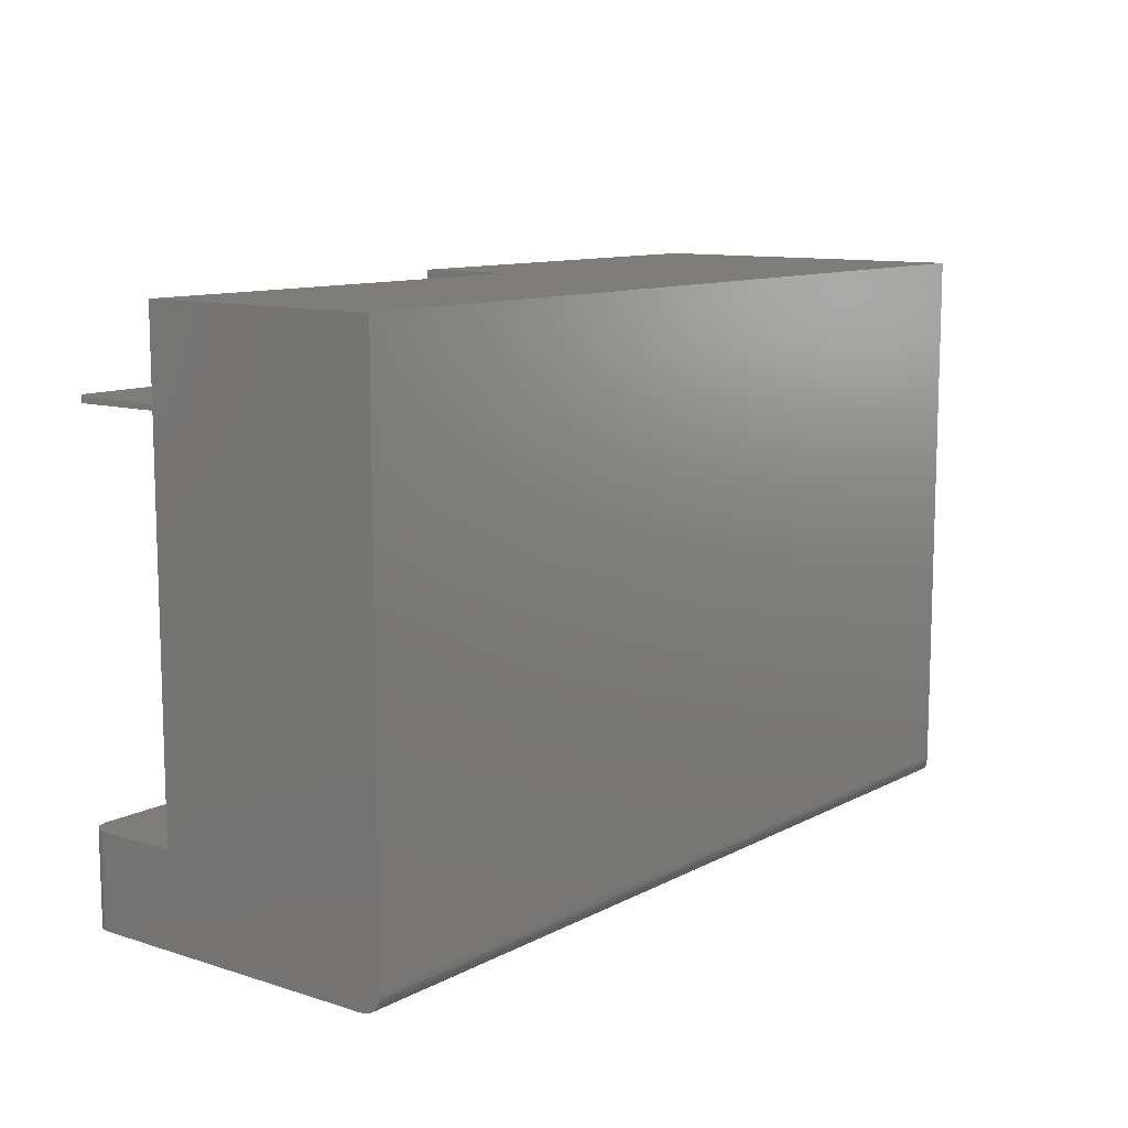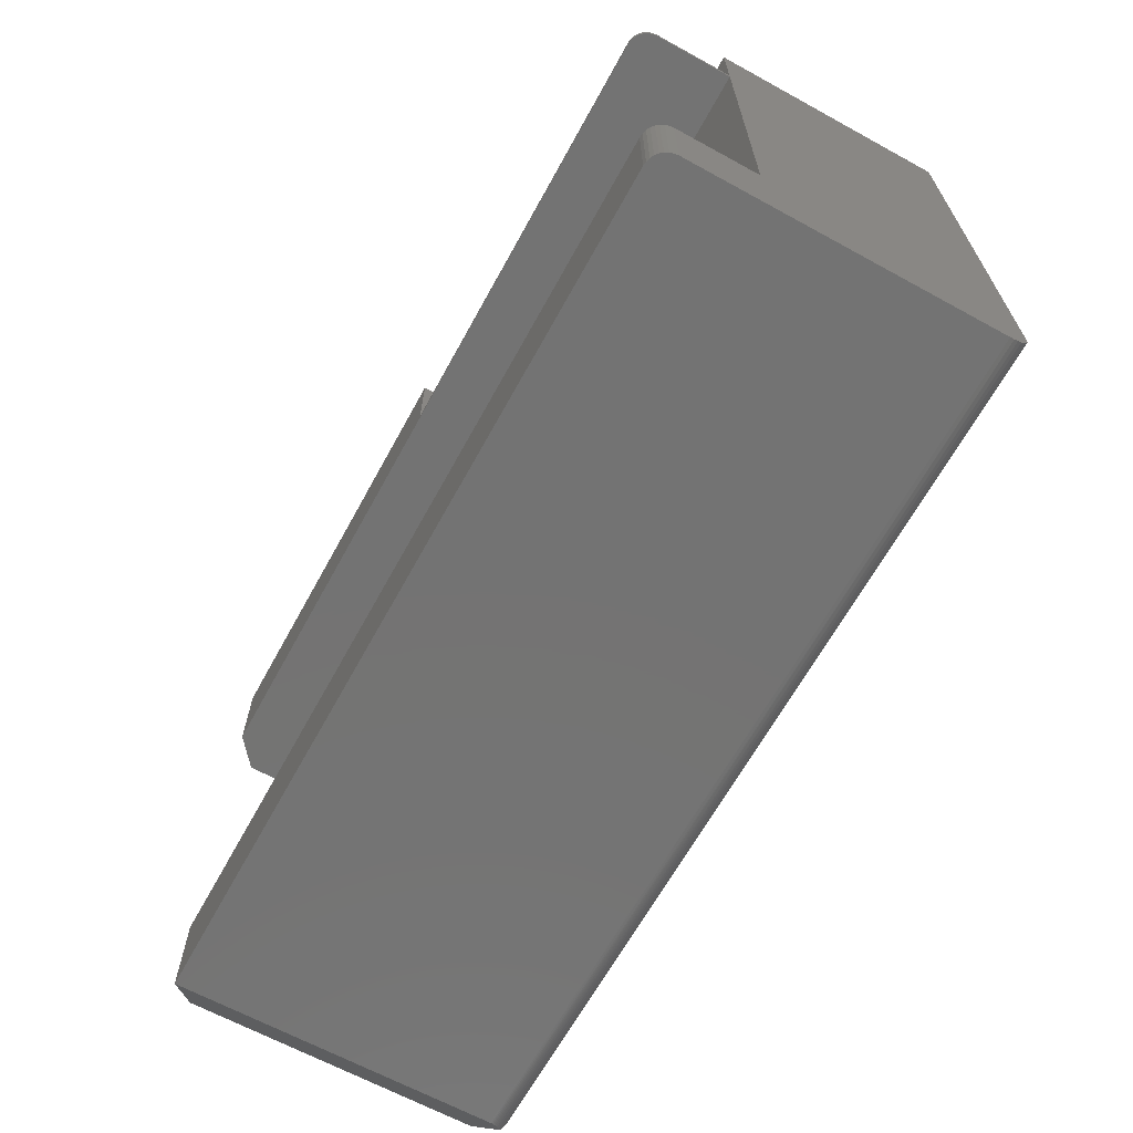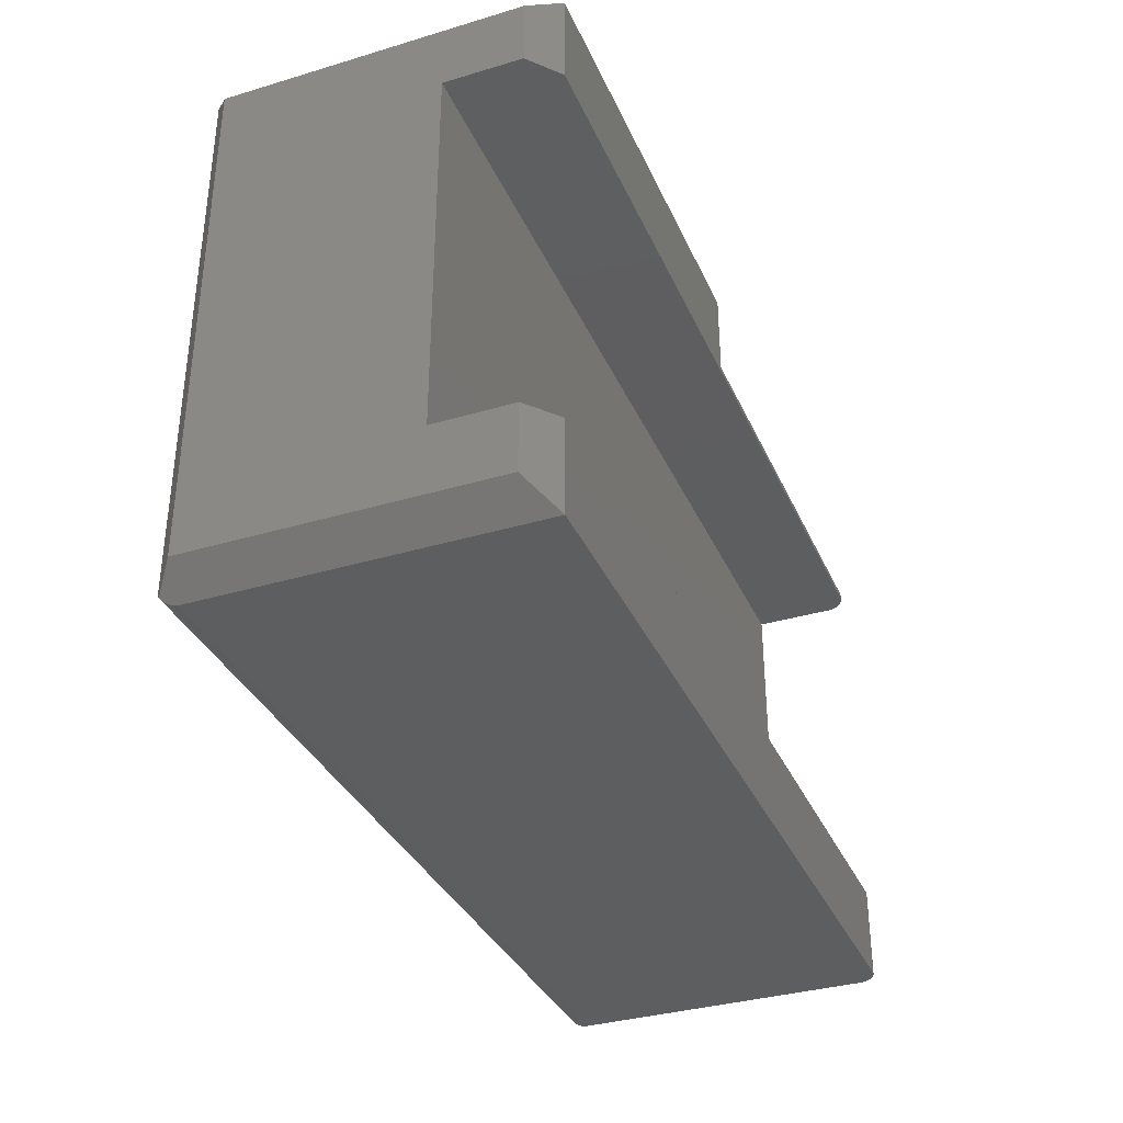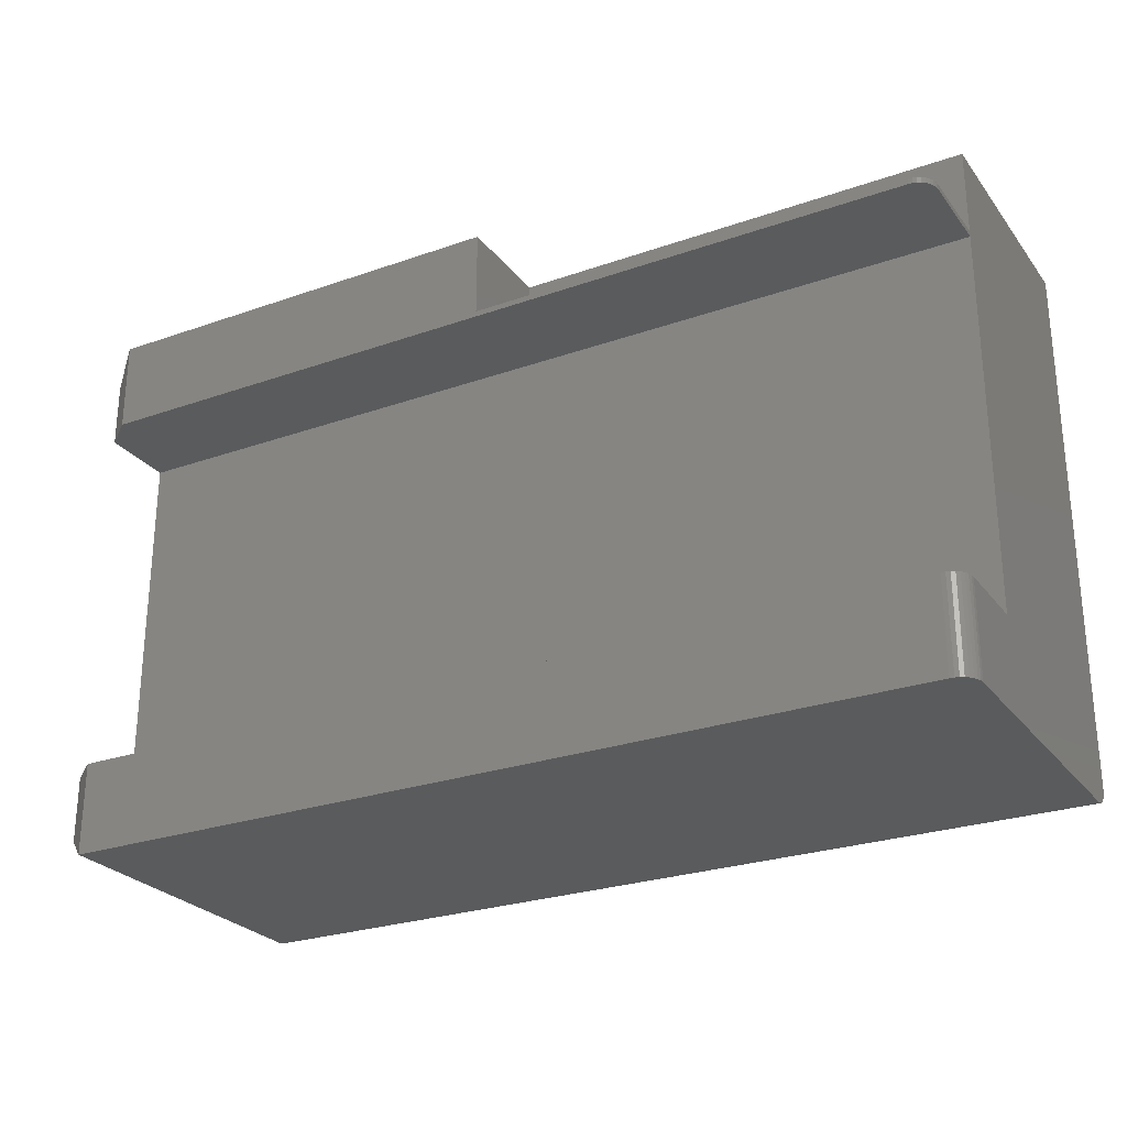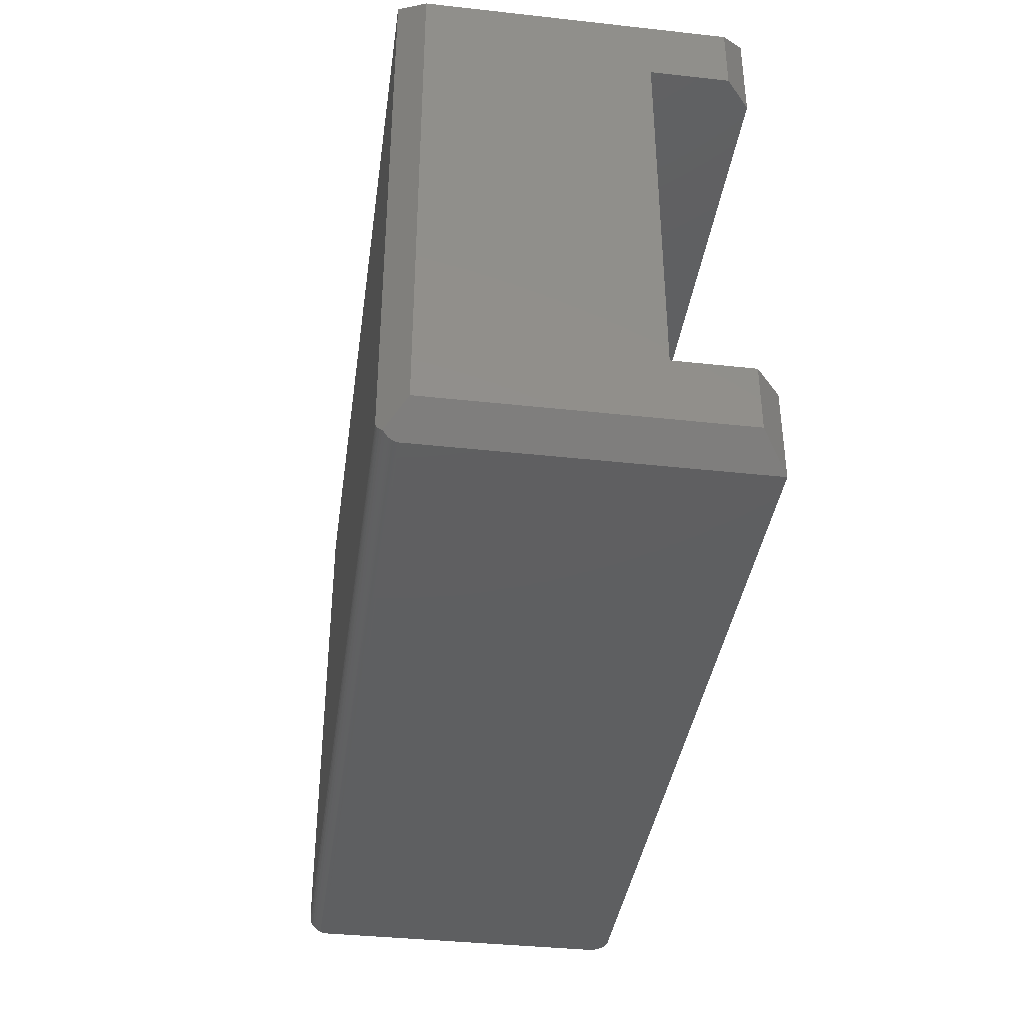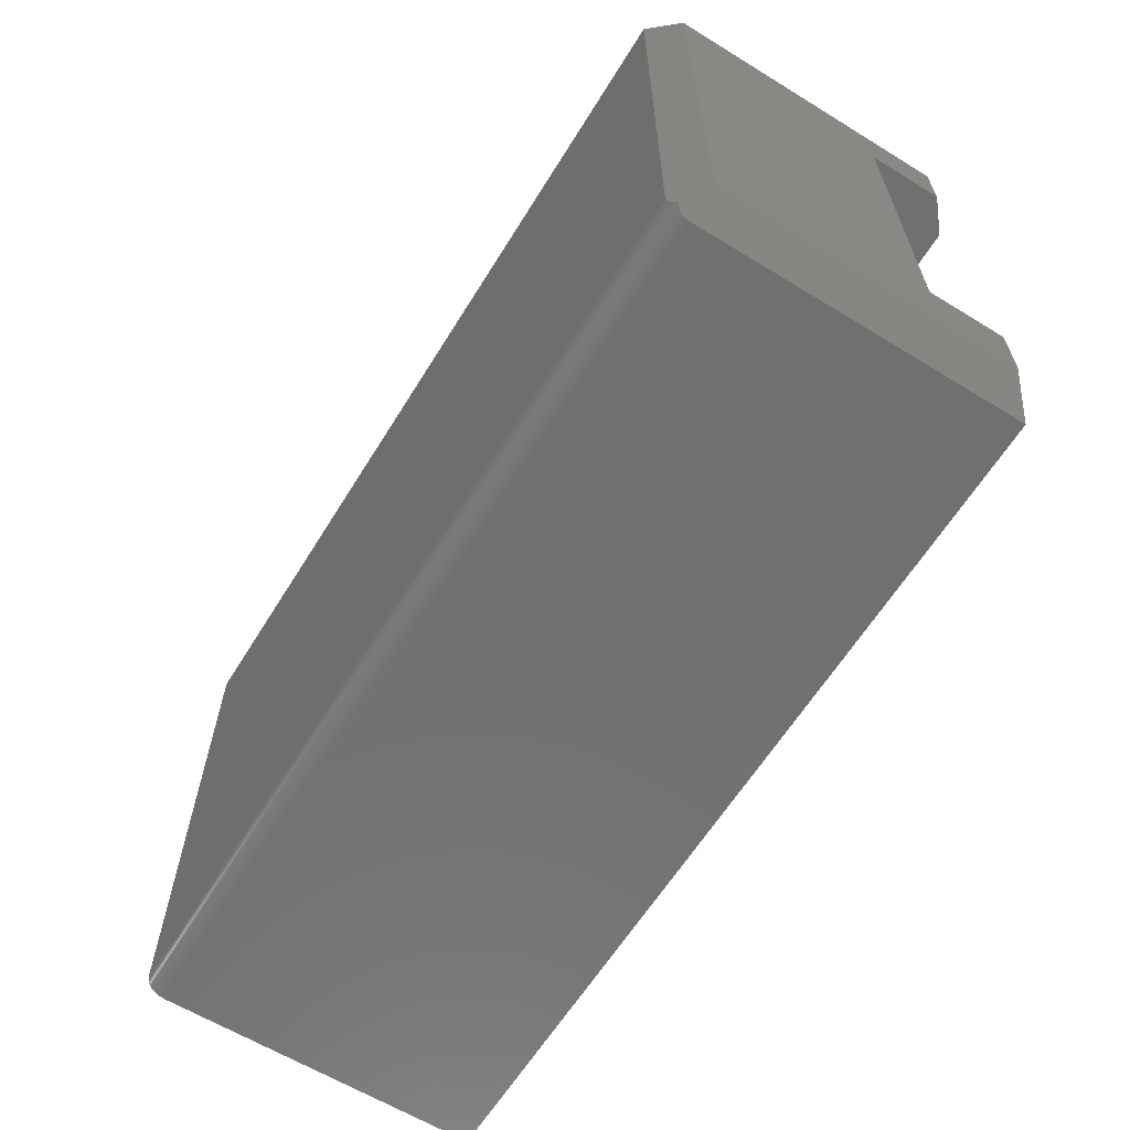
<metadata>
{"format":"stl","ext":"stl","renderer":"f3d","projection":"perspective","resolution":1024,"background":"white","views":[{"elev":10.7,"azim":128.0,"up":"+Z"},{"elev":-65.6,"azim":61.2,"up":"+Z"},{"elev":-34.9,"azim":-68.3,"up":"+Z"},{"elev":-26.4,"azim":28.9,"up":"+Z"},{"elev":-38.4,"azim":-97.9,"up":"+Z"},{"elev":-62.7,"azim":-121.8,"up":"+Z"}]}
</metadata>
<code>
# stl→obj: 84 verts, 164 faces
v 0.6562 -0.5 0.1016
v 0.6539 -0.512 0.1016
v 0.6556 -0.5061 0.1016
v 0.6562 -0.375 0.1016
v -0.04688 -0.375 0.1016
v -0.04688 -0.5312 0.1016
v 0.625 -0.5312 0.1016
v 0.6311 -0.5306 0.1016
v 0.637 -0.5289 0.1016
v 0.6424 -0.526 0.1016
v 0.6471 -0.5221 0.1016
v 0.651 -0.5174 0.1016
v -0.04688 -0.5312 0.2336
v -0.04688 -0.375 0.2336
v 0.6562 -0.375 0.2336
v -0.7031 -0.5312 0.2336
v -0.7031 1.005e-16 0.2336
v 0.6562 2.514e-16 0.2336
v -0.7031 -0.5312 0.09293
v 0.625 -0.5312 0.09293
v 0.6562 -0.03125 -0.625
v 0.6562 -0.01929 -0.6226
v 0.6562 -0.5 -0.625
v 0.6562 -0.02515 -0.6244
v 0.6562 -0.005267 -0.6111
v 0.6562 -0.002379 -0.6057
v 0.6562 -0.01389 -0.6197
v 0.6562 -0.009153 -0.6158
v 0.6562 -0.5 -0.4844
v 0.6562 -0.0006005 -0.5998
v 0.6562 1.596e-16 -0.5938
v 0.6562 -0.375 -0.4844
v 0.6562 -0.375 0.09293
v 0.6562 -0.5 0.09293
v 0.6556 -0.5061 0.09293
v 0.6539 -0.512 0.09293
v 0.651 -0.5174 0.09293
v 0.6471 -0.5221 0.09293
v 0.6424 -0.526 0.09293
v 0.637 -0.5289 0.09293
v 0.6311 -0.5306 0.09293
v 0.6539 -0.512 -0.4844
v 0.6556 -0.5061 -0.4844
v -0.7031 -0.5312 -0.4844
v -0.75 -0.375 -0.4844
v -0.75 -0.4922 -0.4844
v 0.625 -0.5312 -0.4844
v 0.6311 -0.5306 -0.4844
v 0.637 -0.5289 -0.4844
v 0.6424 -0.526 -0.4844
v 0.6471 -0.5221 -0.4844
v 0.651 -0.5174 -0.4844
v -0.75 -0.375 0.09293
v -0.75 -0.4922 0.09293
v -0.75 -0.4922 -0.5859
v -0.75 -0.03906 -0.5859
v -0.75 -0.03906 0.1945
v -0.75 -0.4922 0.1945
v -0.7031 -0.5312 -0.625
v 0.625 -0.5312 -0.625
v 0.6556 -0.5061 -0.625
v 0.6539 -0.512 -0.625
v 0.651 -0.5174 -0.625
v 0.6471 -0.5221 -0.625
v 0.6424 -0.526 -0.625
v 0.637 -0.5289 -0.625
v 0.6311 -0.5306 -0.625
v -0.7031 -0.03125 -0.625
v -0.7031 8.674e-18 -0.5938
v -0.7032 -9.759e-05 -0.5962
v -0.7036 -0.0003863 -0.5986
v -0.7042 -0.0008709 -0.6011
v -0.705 -0.001528 -0.6034
v -0.706 -0.002377 -0.6057
v -0.7072 -0.003368 -0.6079
v -0.7101 -0.005851 -0.612
v -0.7141 -0.009152 -0.6158
v -0.7102 -0.01304 -0.6191
v -0.707 -0.01744 -0.6218
v -0.7058 -0.01975 -0.6228
v -0.7047 -0.02222 -0.6237
v -0.704 -0.02466 -0.6243
v -0.7034 -0.02721 -0.6247
v -0.7032 -0.02922 -0.6249
f 1 2 3
f 4 5 6
f 4 6 7
f 4 7 8
f 4 8 9
f 4 9 10
f 4 10 11
f 4 11 12
f 4 12 2
f 4 2 1
f 13 6 14
f 14 6 5
f 5 4 14
f 14 4 15
f 16 13 17
f 17 13 14
f 17 14 18
f 18 14 15
f 19 20 7
f 19 7 6
f 19 6 13
f 19 13 16
f 21 22 23
f 21 24 22
f 4 18 15
f 25 26 27
f 27 28 25
f 29 23 30
f 29 30 31
f 29 31 32
f 33 32 31
f 33 31 18
f 33 18 4
f 33 4 1
f 33 1 34
f 30 23 22
f 30 22 27
f 30 27 26
f 34 1 35
f 35 1 3
f 35 3 36
f 36 3 2
f 36 2 37
f 37 2 12
f 37 12 38
f 38 12 11
f 38 11 39
f 39 11 10
f 39 10 40
f 40 10 9
f 40 9 41
f 41 9 8
f 41 8 20
f 20 8 7
f 29 42 43
f 44 45 46
f 32 45 44
f 32 44 47
f 32 47 48
f 32 48 49
f 32 49 50
f 32 50 51
f 32 51 52
f 32 52 42
f 32 42 29
f 34 36 33
f 34 35 36
f 53 19 54
f 39 40 37
f 37 38 39
f 33 41 20
f 33 20 19
f 33 19 53
f 41 33 36
f 41 36 37
f 41 37 40
f 55 46 56
f 56 46 45
f 56 45 57
f 57 45 53
f 57 53 58
f 58 53 54
f 59 44 55
f 55 44 46
f 19 16 54
f 54 16 58
f 59 60 44
f 44 60 47
f 23 29 61
f 61 29 43
f 61 43 62
f 62 43 42
f 62 42 63
f 63 42 52
f 63 52 64
f 64 52 51
f 64 51 65
f 65 51 50
f 65 50 66
f 66 50 49
f 66 49 67
f 67 49 48
f 67 48 60
f 60 48 47
f 45 32 53
f 53 32 33
f 23 61 62
f 21 23 62
f 21 62 63
f 21 63 64
f 21 64 65
f 21 65 66
f 21 66 67
f 21 67 60
f 21 60 59
f 21 59 68
f 56 57 17
f 56 17 69
f 56 69 70
f 56 70 71
f 56 71 72
f 56 72 73
f 56 73 74
f 56 74 75
f 56 75 76
f 56 76 77
f 56 77 78
f 56 78 79
f 56 79 80
f 56 80 81
f 56 81 82
f 56 82 83
f 56 83 84
f 56 84 68
f 56 68 59
f 56 59 55
f 69 17 31
f 31 17 18
f 77 28 78
f 77 76 28
f 26 73 72
f 26 74 73
f 75 74 26
f 26 25 75
f 75 25 76
f 76 25 28
f 28 27 78
f 79 78 27
f 27 22 79
f 79 22 80
f 80 22 81
f 68 84 21
f 30 26 72
f 30 72 71
f 30 71 70
f 30 70 69
f 30 69 31
f 24 21 84
f 24 84 83
f 24 83 82
f 24 82 81
f 24 81 22
f 16 17 58
f 58 17 57

</code>
